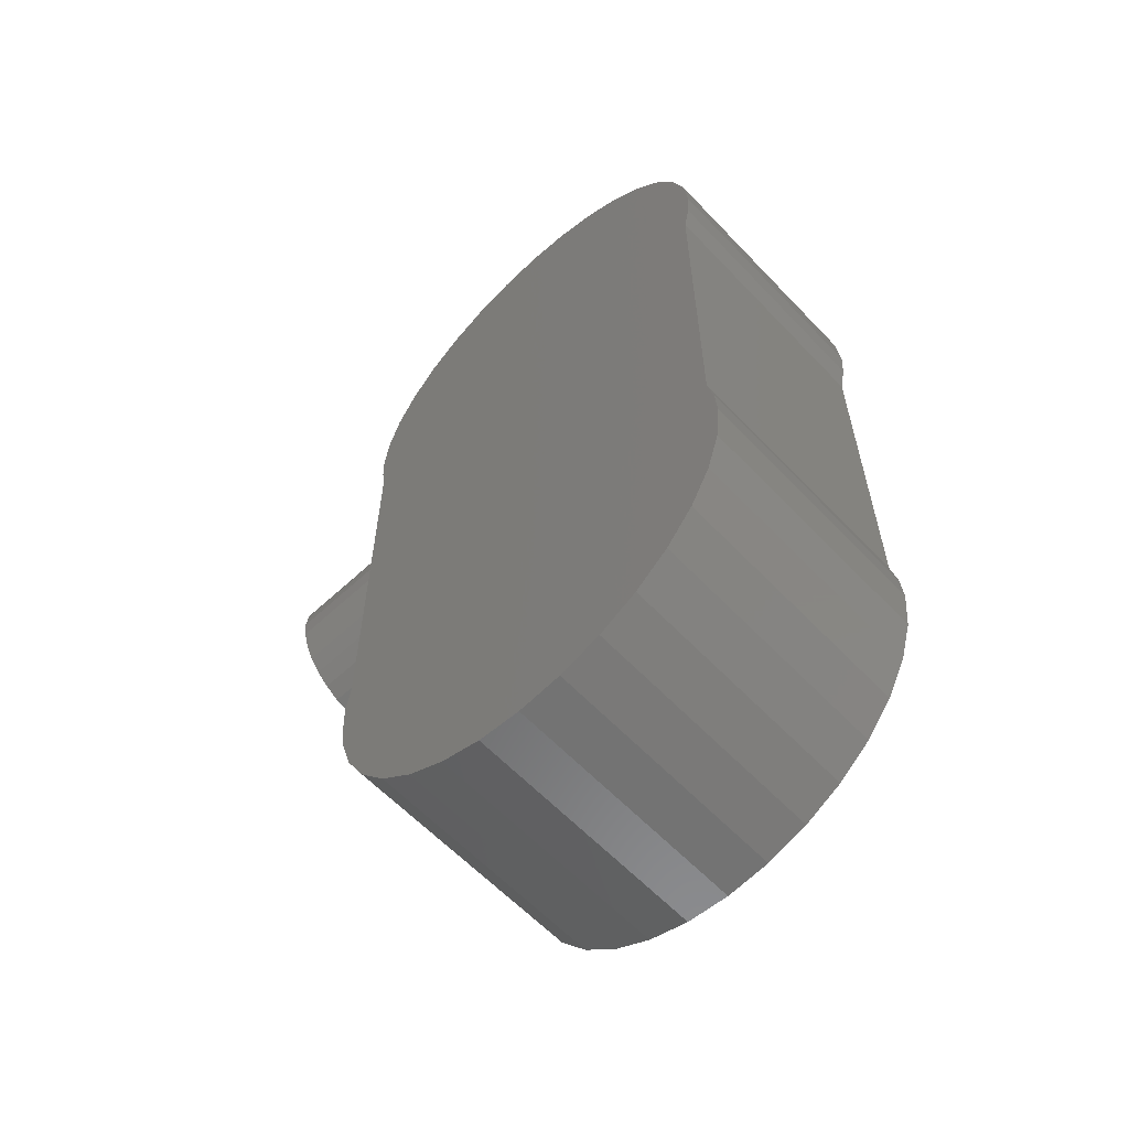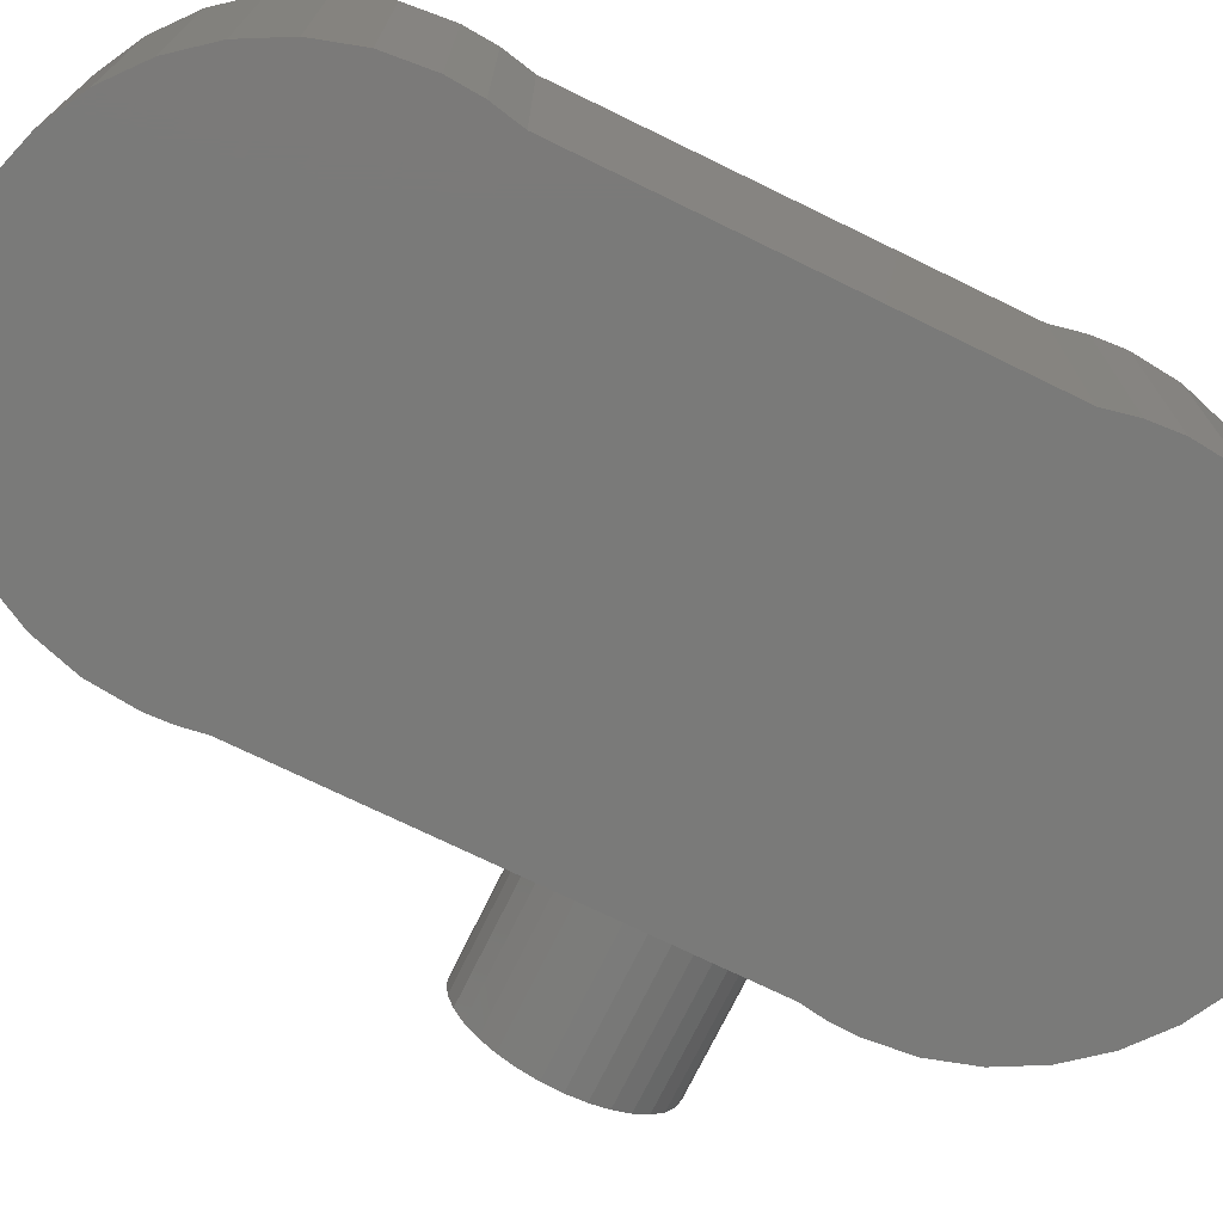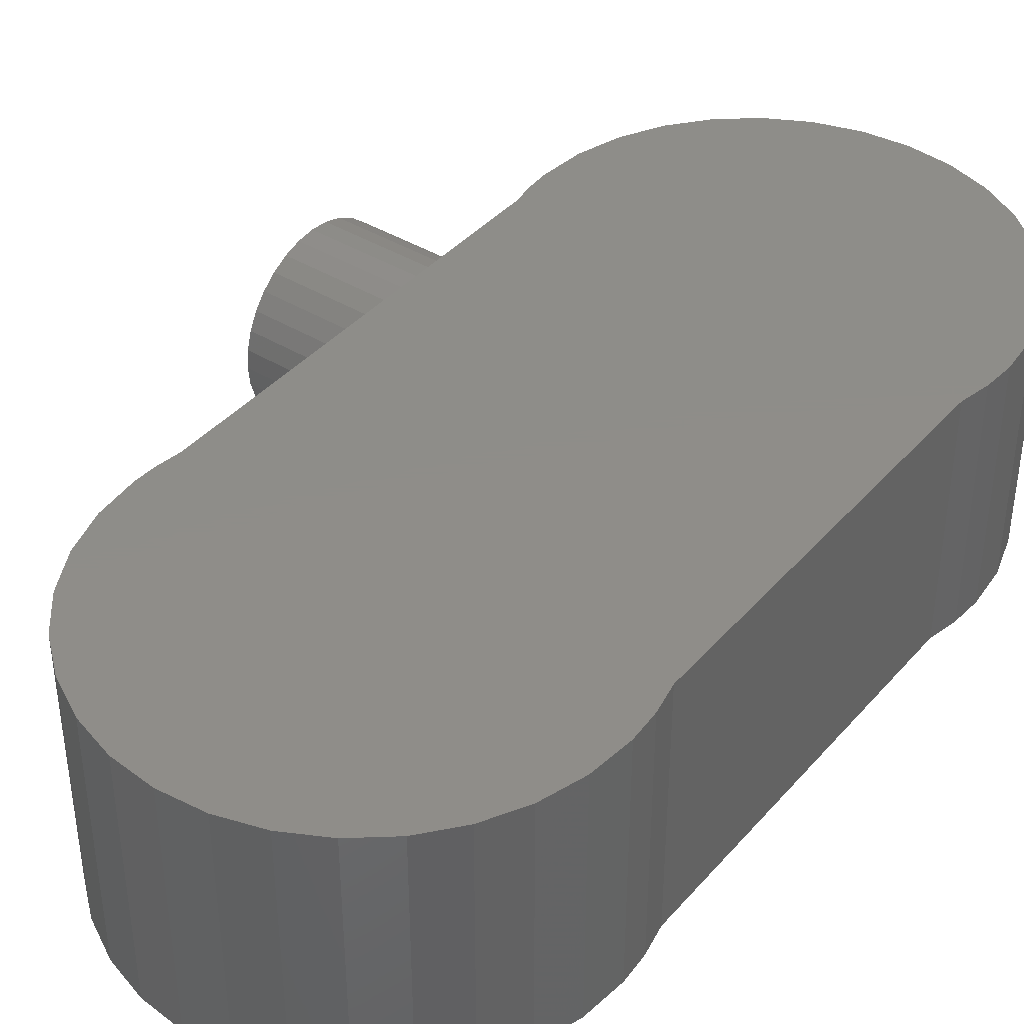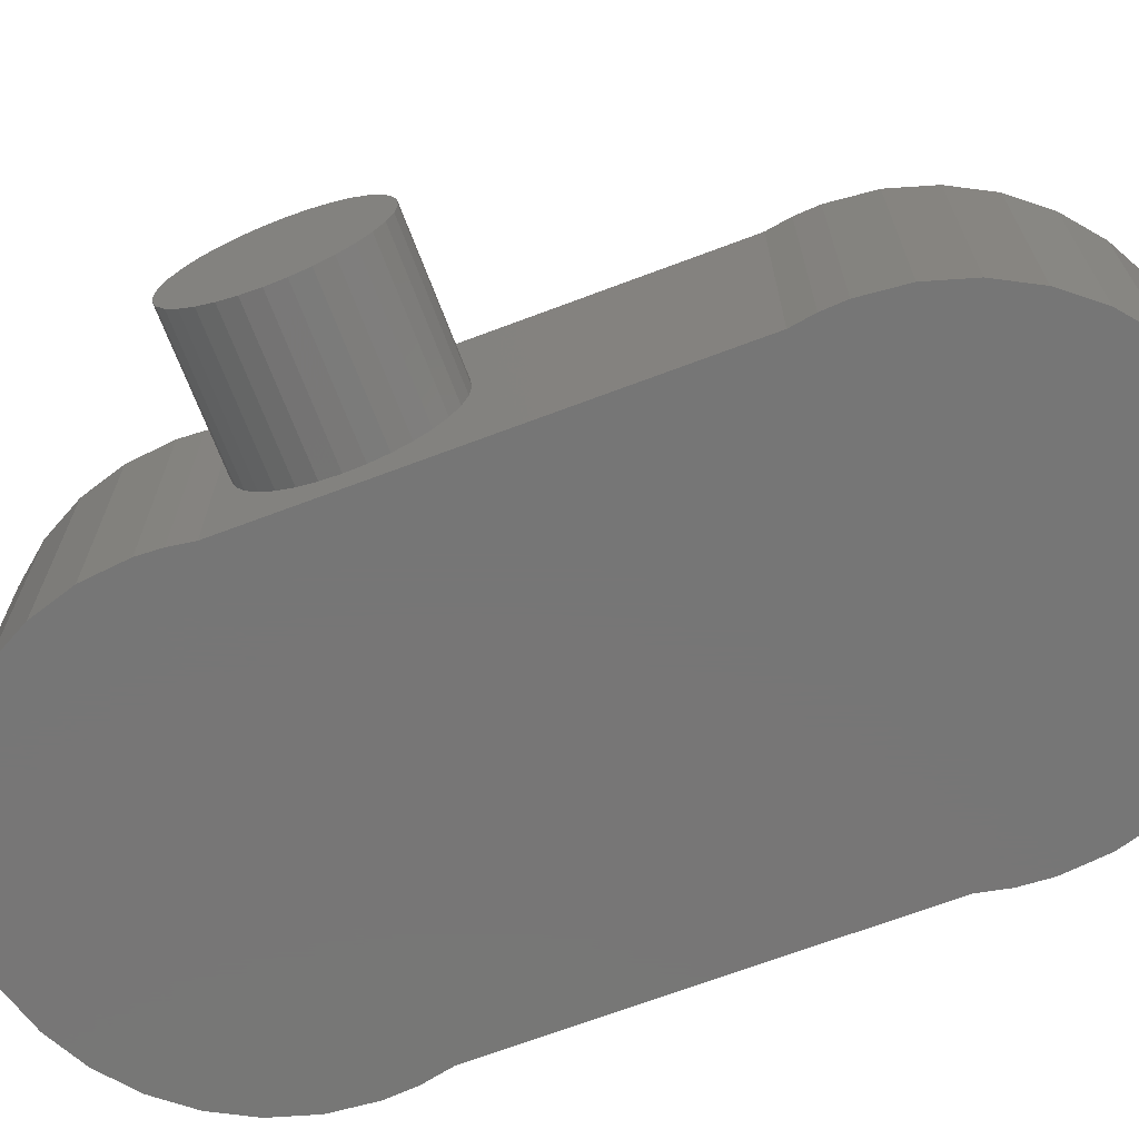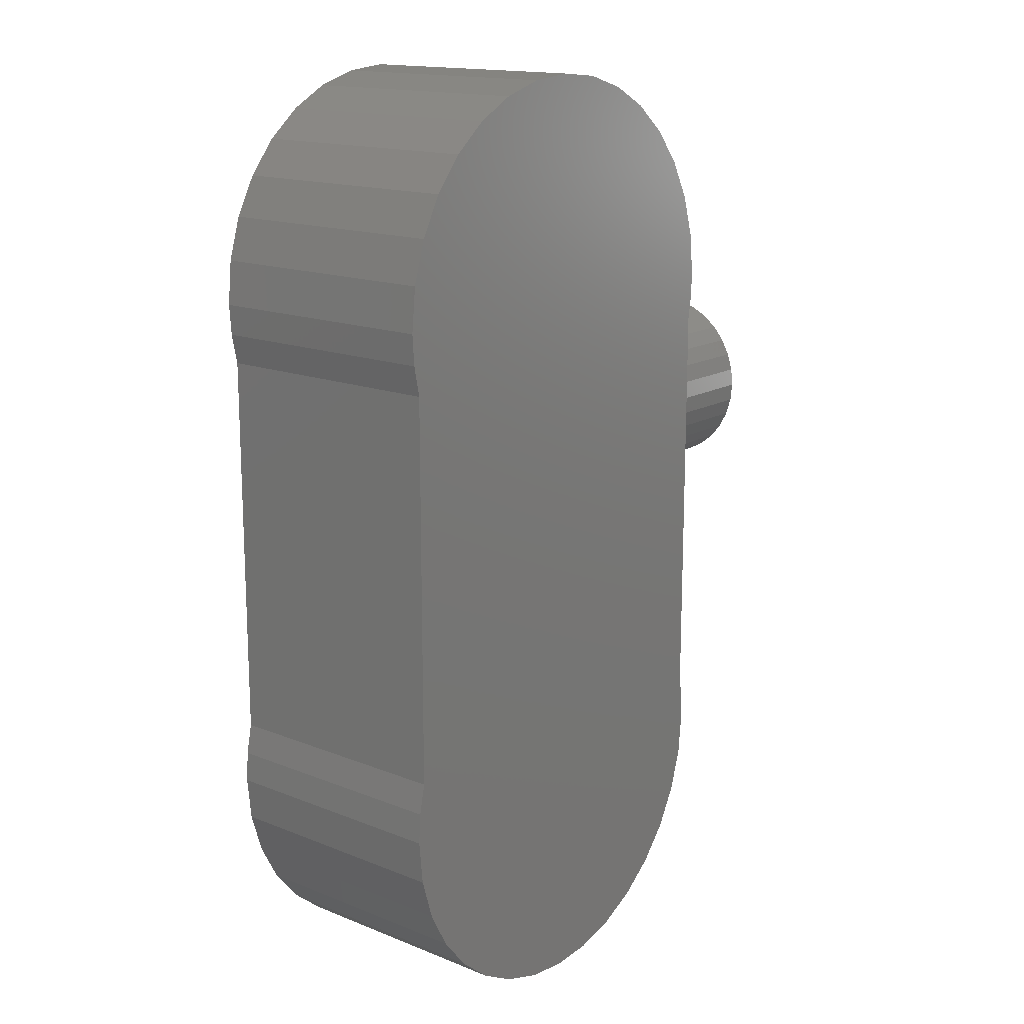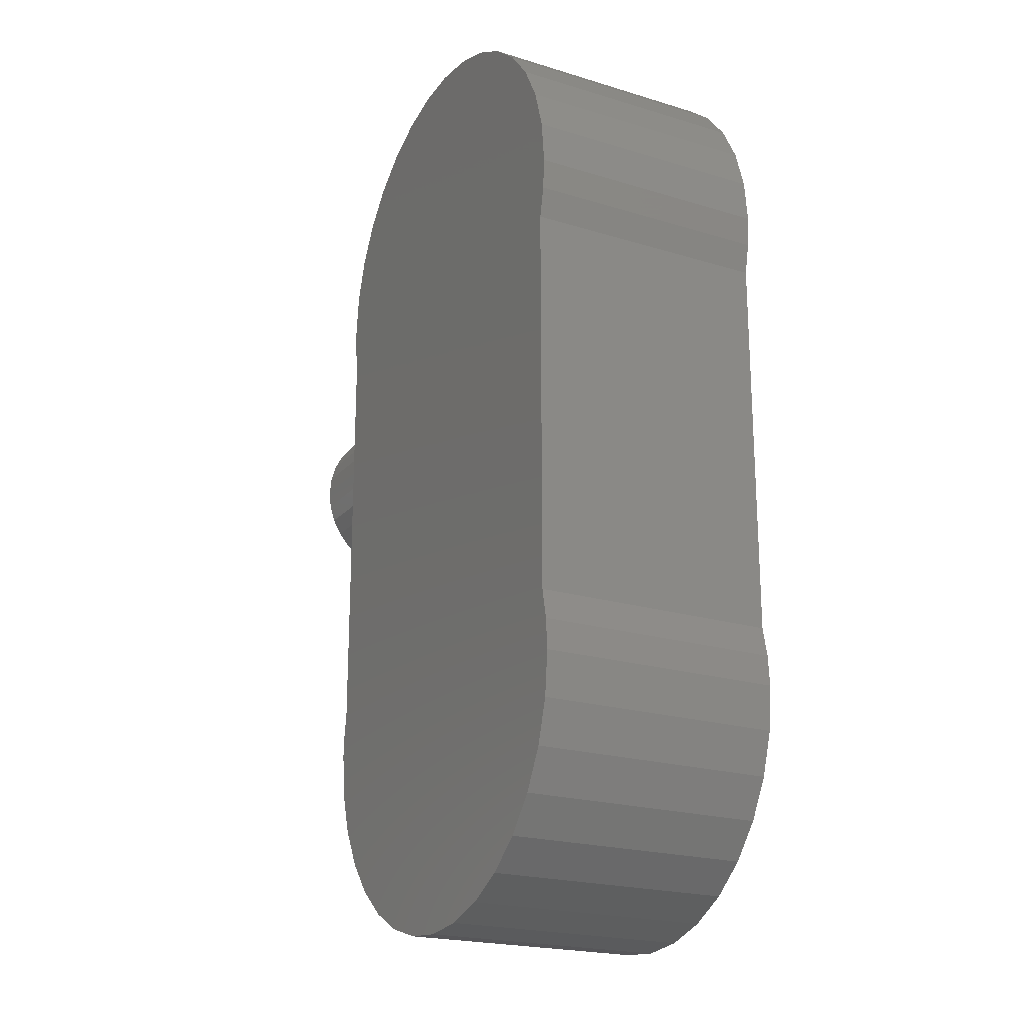
<metadata>
{"format":"stl","ext":"stl","renderer":"f3d","projection":"perspective","resolution":1024,"background":"white","views":[{"elev":-60.9,"azim":-136.7,"up":"+Z"},{"elev":-73.1,"azim":-116.0,"up":"+Y"},{"elev":40.3,"azim":-143.1,"up":"+Y"},{"elev":-68.9,"azim":110.7,"up":"+Y"},{"elev":15.7,"azim":-50.3,"up":"+Z"},{"elev":-21.1,"azim":-118.7,"up":"+Z"}]}
</metadata>
<code>
# stl→obj: 148 verts, 292 faces
v -0.2031 -0.2344 -0.05718
v -0.2031 4.337e-19 -0.05718
v -0.2031 -0.2344 -0.4272
v -0.2031 4.337e-19 -0.4272
v -0.209 2.154e-18 -0.02886
v -0.209 -0.2344 -0.02886
v -0.2109 2.045e-18 2.61e-17
v -0.2109 -0.2344 2.61e-17
v 0.2109 -0.203 -0.1406
v 0.3438 -0.203 -0.1406
v 0.2109 -0.2014 -0.1237
v 0.3438 -0.2014 -0.1237
v 0.2109 -0.1964 -0.1074
v 0.3438 -0.1964 -0.1074
v 0.2109 -0.1884 -0.09238
v 0.3438 -0.1884 -0.09238
v 0.2109 -0.1776 -0.07922
v 0.3438 -0.1776 -0.07922
v 0.2109 -0.1644 -0.06842
v 0.3438 -0.1644 -0.06842
v 0.2109 -0.1494 -0.06039
v 0.3438 -0.1494 -0.06039
v 0.2109 -0.1331 -0.05545
v 0.3438 -0.1331 -0.05545
v 0.2109 -0.1162 -0.05378
v 0.3438 -0.1162 -0.05378
v 0.2109 -0.09926 -0.05545
v 0.3438 -0.09926 -0.05545
v 0.2109 -0.08297 -0.06039
v 0.3438 -0.08297 -0.06039
v 0.2109 -0.06795 -0.06842
v 0.3438 -0.06795 -0.06842
v 0.2109 -0.05479 -0.07922
v 0.3438 -0.05479 -0.07922
v 0.2109 -0.04399 -0.09238
v 0.3438 -0.04399 -0.09238
v 0.2109 -0.03597 -0.1074
v 0.3438 -0.03597 -0.1074
v 0.2109 -0.03103 -0.1237
v 0.3438 -0.03103 -0.1237
v 0.2109 -0.02936 -0.1406
v 0.3438 -0.02936 -0.1406
v 0.2109 -0.03103 -0.1576
v 0.3438 -0.03103 -0.1576
v 0.2109 -0.03597 -0.1739
v 0.3438 -0.03597 -0.1739
v 0.2109 -0.04399 -0.1889
v 0.3438 -0.04399 -0.1889
v 0.2109 -0.05479 -0.202
v 0.3438 -0.05479 -0.202
v 0.2109 -0.06795 -0.2128
v 0.3438 -0.06795 -0.2128
v 0.2109 -0.08297 -0.2209
v 0.3438 -0.08297 -0.2209
v 0.2109 -0.09926 -0.2258
v 0.3438 -0.09926 -0.2258
v 0.2109 -0.1162 -0.2275
v 0.3438 -0.1162 -0.2275
v 0.2109 -0.1331 -0.2258
v 0.3438 -0.1331 -0.2258
v 0.2109 -0.1494 -0.2209
v 0.3438 -0.1494 -0.2209
v 0.2109 -0.1644 -0.2128
v 0.3438 -0.1644 -0.2128
v 0.2109 -0.1776 -0.202
v 0.3438 -0.1776 -0.202
v 0.2109 -0.1884 -0.1889
v 0.3438 -0.1884 -0.1889
v 0.2109 -0.1964 -0.1739
v 0.3438 -0.1964 -0.1739
v 0.2109 -0.2014 -0.1576
v 0.3438 -0.2014 -0.1576
v 0.2109 2.342e-17 -0.04328
v 0.2109 -0.2344 -0.04328
v 0.2109 2.342e-17 -0.4411
v 0.2109 -0.2344 -0.4411
v -0.209 -0.2344 -0.4555
v -0.209 -2.24e-17 -0.4555
v -0.2109 -0.2344 -0.4844
v -0.2109 -2.571e-17 -0.4844
v -0.03936 -0.2344 0.2091
v 0.04381 -0.2344 0.2091
v 0.00222 -0.2344 0.2132
v -0.07935 -0.2344 0.1969
v 0.08379 -0.2344 0.1969
v 0.08379 -0.2344 -0.6813
v -0.03936 -0.2344 -0.6934
v 0.04381 -0.2344 -0.6934
v 0.00222 -0.2344 -0.6975
v 0.1206 -0.2344 0.1772
v -0.1162 -0.2344 0.1772
v 0.1529 -0.2344 0.1507
v -0.1485 -0.2344 0.1507
v 0.1795 -0.2344 0.1184
v -0.175 -0.2344 0.1184
v 0.1992 -0.2344 0.08157
v -0.1947 -0.2344 0.08157
v 0.2113 -0.2344 0.04159
v -0.2068 -0.2344 0.04159
v 0.2154 -0.2344 -2.61e-17
v 0.2143 -0.2344 -0.02176
v 0.2143 -0.2344 -0.4626
v 0.2154 -0.2344 -0.4844
v 0.2113 -0.2344 -0.526
v -0.2068 -0.2344 -0.526
v 0.1992 -0.2344 -0.5659
v -0.1947 -0.2344 -0.5659
v 0.1795 -0.2344 -0.6028
v -0.175 -0.2344 -0.6028
v 0.1529 -0.2344 -0.6351
v -0.1485 -0.2344 -0.6351
v 0.1206 -0.2344 -0.6616
v -0.1162 -0.2344 -0.6616
v -0.07935 -0.2344 -0.6813
v 0.00222 1.388e-17 0.2132
v 0.04381 1.619e-17 0.2091
v -0.03936 1.157e-17 0.2091
v -0.07935 9.35e-18 0.1969
v 0.08379 1.841e-17 0.1969
v 0.04381 -3.478e-17 -0.6934
v -0.03936 -3.94e-17 -0.6934
v 0.08379 -3.121e-17 -0.6813
v 0.00222 -3.754e-17 -0.6975
v -0.07935 -4.027e-17 -0.6813
v -0.1162 -4.013e-17 -0.6616
v 0.1206 -2.698e-17 -0.6616
v -0.1485 -3.898e-17 -0.6351
v 0.1529 -2.224e-17 -0.6351
v -0.175 -3.686e-17 -0.6028
v 0.1795 -1.719e-17 -0.6028
v -0.1947 -3.387e-17 -0.5659
v 0.1992 -1.2e-17 -0.5659
v -0.2068 -3.01e-17 -0.526
v 0.2113 -6.889e-18 -0.526
v 0.2154 -2.045e-18 -0.4844
v 0.2143 3.084e-19 -0.4626
v 0.2143 2.565e-17 -0.02176
v 0.2154 2.571e-17 -2.61e-17
v -0.2068 2.273e-18 0.04159
v 0.2113 2.548e-17 0.04159
v -0.1947 2.946e-18 0.08157
v 0.1992 2.481e-17 0.08157
v -0.175 4.039e-18 0.1184
v 0.1795 2.372e-17 0.1184
v -0.1485 5.511e-18 0.1507
v 0.1529 2.224e-17 0.1507
v -0.1162 7.304e-18 0.1772
v 0.1206 2.045e-17 0.1772
f 1 2 3
f 3 2 4
f 2 1 5
f 5 1 6
f 5 6 7
f 7 6 8
f 9 10 11
f 11 10 12
f 11 12 13
f 13 12 14
f 13 14 15
f 15 14 16
f 15 16 17
f 17 16 18
f 17 18 19
f 19 18 20
f 19 20 21
f 21 20 22
f 21 22 23
f 23 22 24
f 23 24 25
f 25 24 26
f 25 26 27
f 27 26 28
f 27 28 29
f 29 28 30
f 29 30 31
f 31 30 32
f 31 32 33
f 33 32 34
f 33 34 35
f 35 34 36
f 35 36 37
f 37 36 38
f 37 38 39
f 39 38 40
f 39 40 41
f 41 40 42
f 41 42 43
f 43 42 44
f 43 44 45
f 45 44 46
f 45 46 47
f 47 46 48
f 47 48 49
f 49 48 50
f 49 50 51
f 51 50 52
f 51 52 53
f 53 52 54
f 53 54 55
f 55 54 56
f 55 56 57
f 57 56 58
f 57 58 59
f 59 58 60
f 59 60 61
f 61 60 62
f 61 62 63
f 63 62 64
f 63 64 65
f 65 64 66
f 65 66 67
f 67 66 68
f 67 68 69
f 69 68 70
f 69 70 71
f 71 70 72
f 71 72 9
f 9 72 10
f 73 74 25
f 73 25 27
f 73 27 29
f 73 29 31
f 73 31 33
f 73 33 35
f 73 35 37
f 73 37 39
f 73 39 41
f 73 41 43
f 73 43 75
f 76 53 55
f 76 55 57
f 76 57 59
f 76 59 61
f 76 61 63
f 76 63 65
f 76 65 67
f 76 67 69
f 76 69 71
f 76 71 9
f 76 9 74
f 75 43 45
f 75 45 47
f 75 47 49
f 75 49 51
f 75 51 53
f 75 53 76
f 74 9 11
f 74 11 13
f 74 13 15
f 74 15 17
f 74 17 19
f 74 19 21
f 74 21 23
f 74 23 25
f 24 28 26
f 28 24 22
f 28 22 30
f 30 22 20
f 30 20 32
f 32 20 18
f 32 18 34
f 50 64 52
f 52 64 62
f 52 62 54
f 54 62 60
f 54 60 56
f 56 60 58
f 34 18 36
f 36 18 16
f 36 16 38
f 38 16 14
f 38 14 40
f 40 14 12
f 40 12 42
f 42 12 10
f 42 10 44
f 44 10 72
f 44 72 46
f 46 72 70
f 46 70 48
f 48 70 68
f 48 68 50
f 50 68 66
f 50 66 64
f 3 4 77
f 77 4 78
f 77 78 79
f 79 78 80
f 81 82 83
f 82 81 84
f 82 84 85
f 86 87 88
f 88 87 89
f 85 84 90
f 90 84 91
f 90 91 92
f 92 91 93
f 92 93 94
f 94 93 95
f 94 95 96
f 96 95 97
f 96 97 98
f 98 97 99
f 98 99 100
f 100 99 8
f 100 8 101
f 101 8 6
f 101 6 74
f 74 6 1
f 74 1 76
f 76 1 3
f 76 3 102
f 102 3 77
f 102 77 103
f 103 77 79
f 103 79 104
f 104 79 105
f 104 105 106
f 106 105 107
f 106 107 108
f 108 107 109
f 108 109 110
f 110 109 111
f 110 111 112
f 112 111 113
f 112 113 86
f 86 113 114
f 86 114 87
f 115 116 117
f 118 117 116
f 119 118 116
f 120 121 122
f 123 121 120
f 121 124 122
f 122 124 125
f 122 125 126
f 126 125 127
f 126 127 128
f 128 127 129
f 128 129 130
f 130 129 131
f 130 131 132
f 132 131 133
f 132 133 134
f 134 133 80
f 134 80 135
f 135 80 78
f 135 78 136
f 136 78 4
f 136 4 75
f 75 4 2
f 75 2 73
f 73 2 5
f 73 5 137
f 137 5 7
f 137 7 138
f 138 7 139
f 138 139 140
f 140 139 141
f 140 141 142
f 142 141 143
f 142 143 144
f 144 143 145
f 144 145 146
f 146 145 147
f 146 147 148
f 148 147 118
f 148 118 119
f 103 135 102
f 102 135 136
f 102 136 76
f 76 136 75
f 79 80 105
f 105 80 133
f 105 133 107
f 107 133 131
f 107 131 109
f 109 131 129
f 109 129 111
f 111 129 127
f 111 127 113
f 113 127 125
f 113 125 114
f 114 125 124
f 114 124 87
f 87 124 121
f 87 121 89
f 89 121 123
f 89 123 88
f 88 123 120
f 88 120 86
f 86 120 122
f 86 122 112
f 112 122 126
f 112 126 110
f 110 126 128
f 110 128 108
f 108 128 130
f 108 130 106
f 106 130 132
f 106 132 104
f 104 132 134
f 104 134 103
f 103 134 135
f 138 100 137
f 137 100 101
f 137 101 73
f 73 101 74
f 7 8 139
f 139 8 99
f 139 99 141
f 141 99 97
f 141 97 143
f 143 97 95
f 143 95 145
f 145 95 93
f 145 93 147
f 147 93 91
f 147 91 118
f 118 91 84
f 118 84 117
f 117 84 81
f 117 81 115
f 115 81 83
f 115 83 116
f 116 83 82
f 116 82 119
f 119 82 85
f 119 85 148
f 148 85 90
f 148 90 146
f 146 90 92
f 146 92 144
f 144 92 94
f 144 94 142
f 142 94 96
f 142 96 140
f 140 96 98
f 140 98 138
f 138 98 100

</code>
